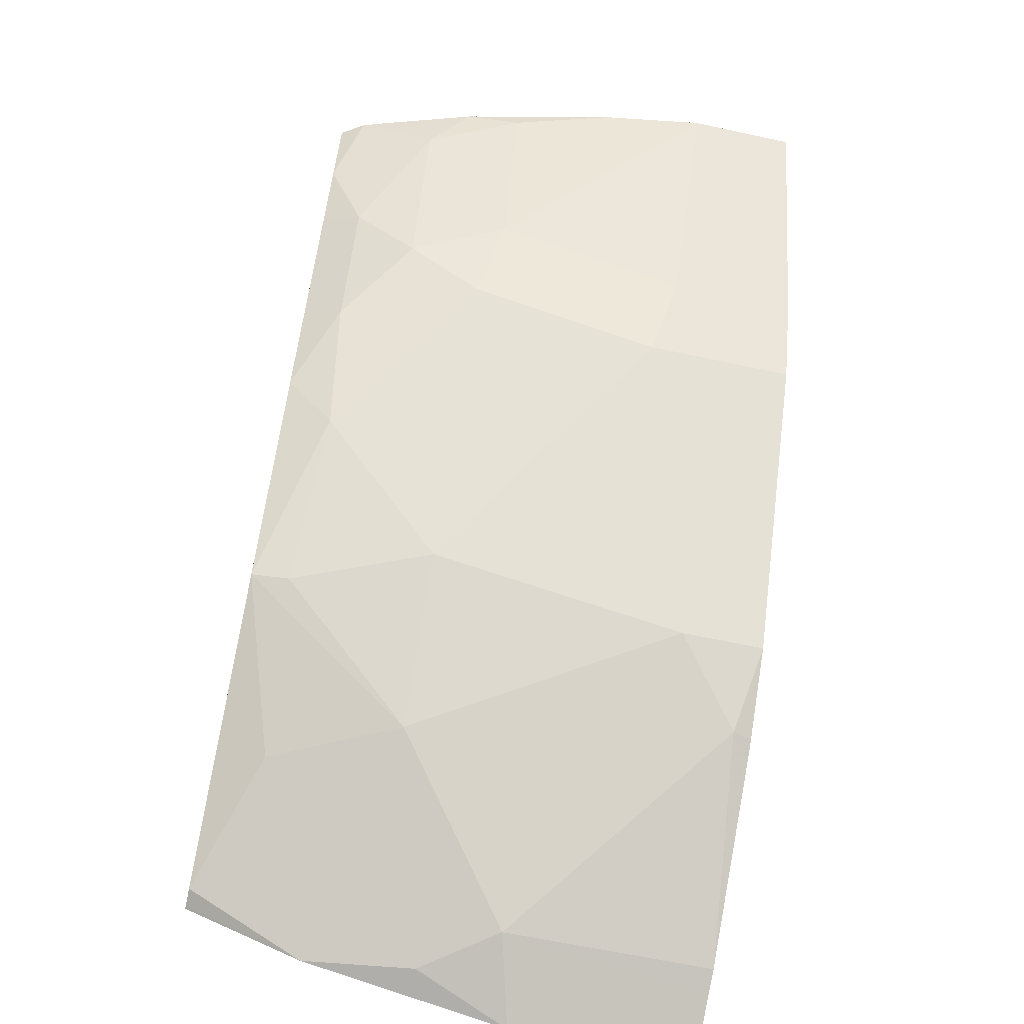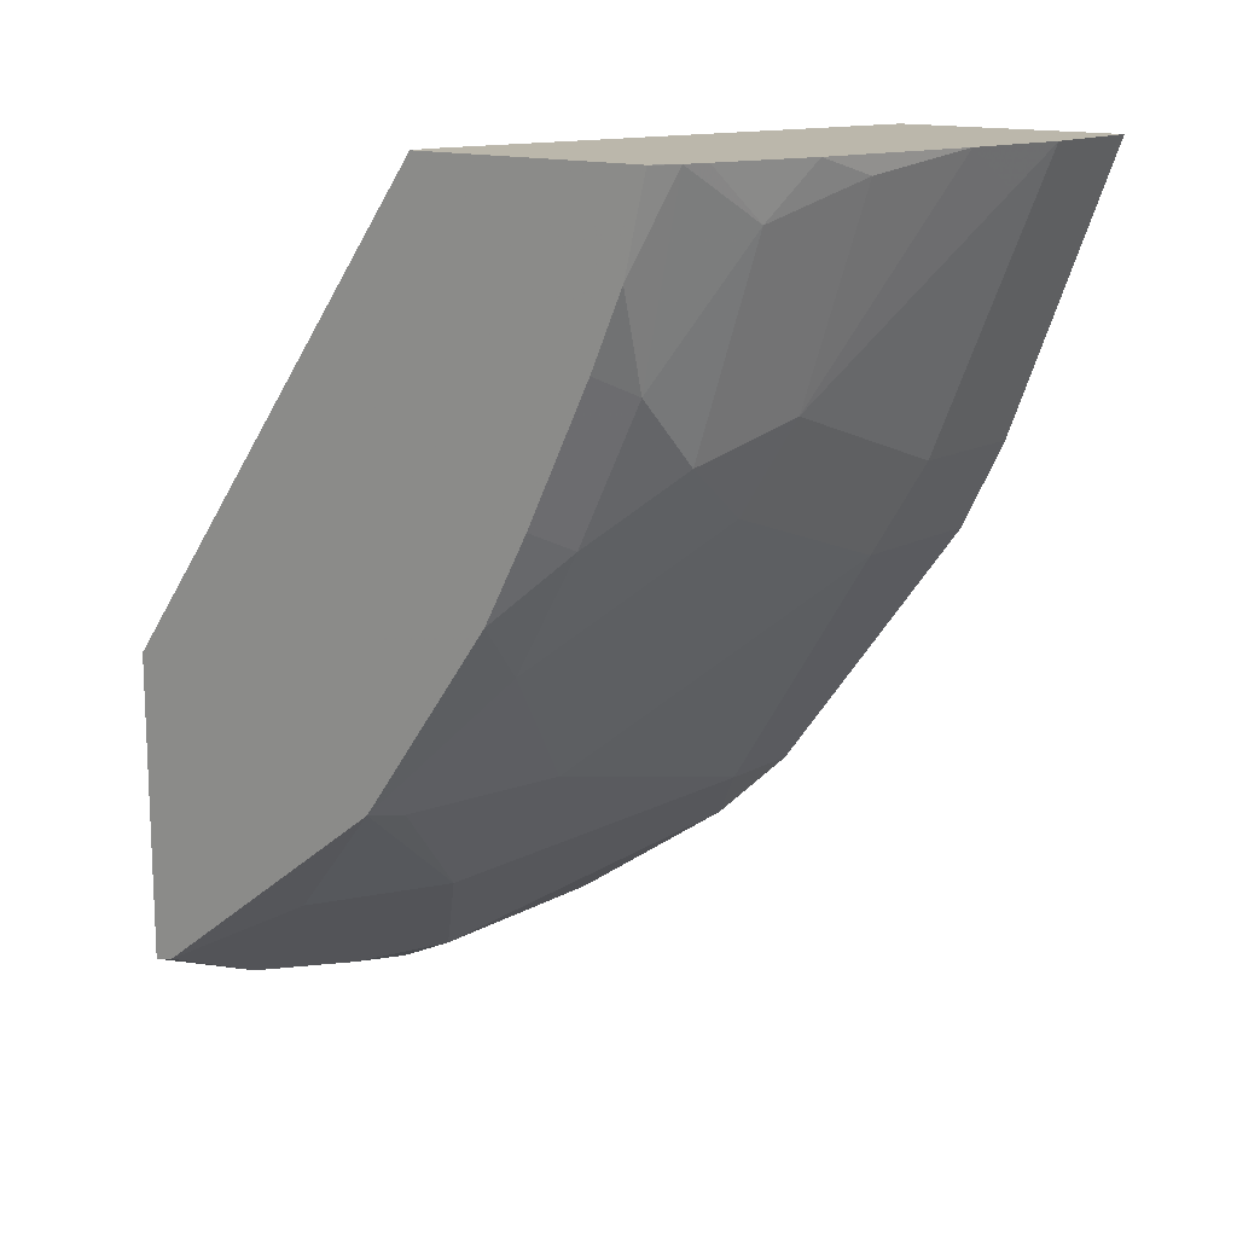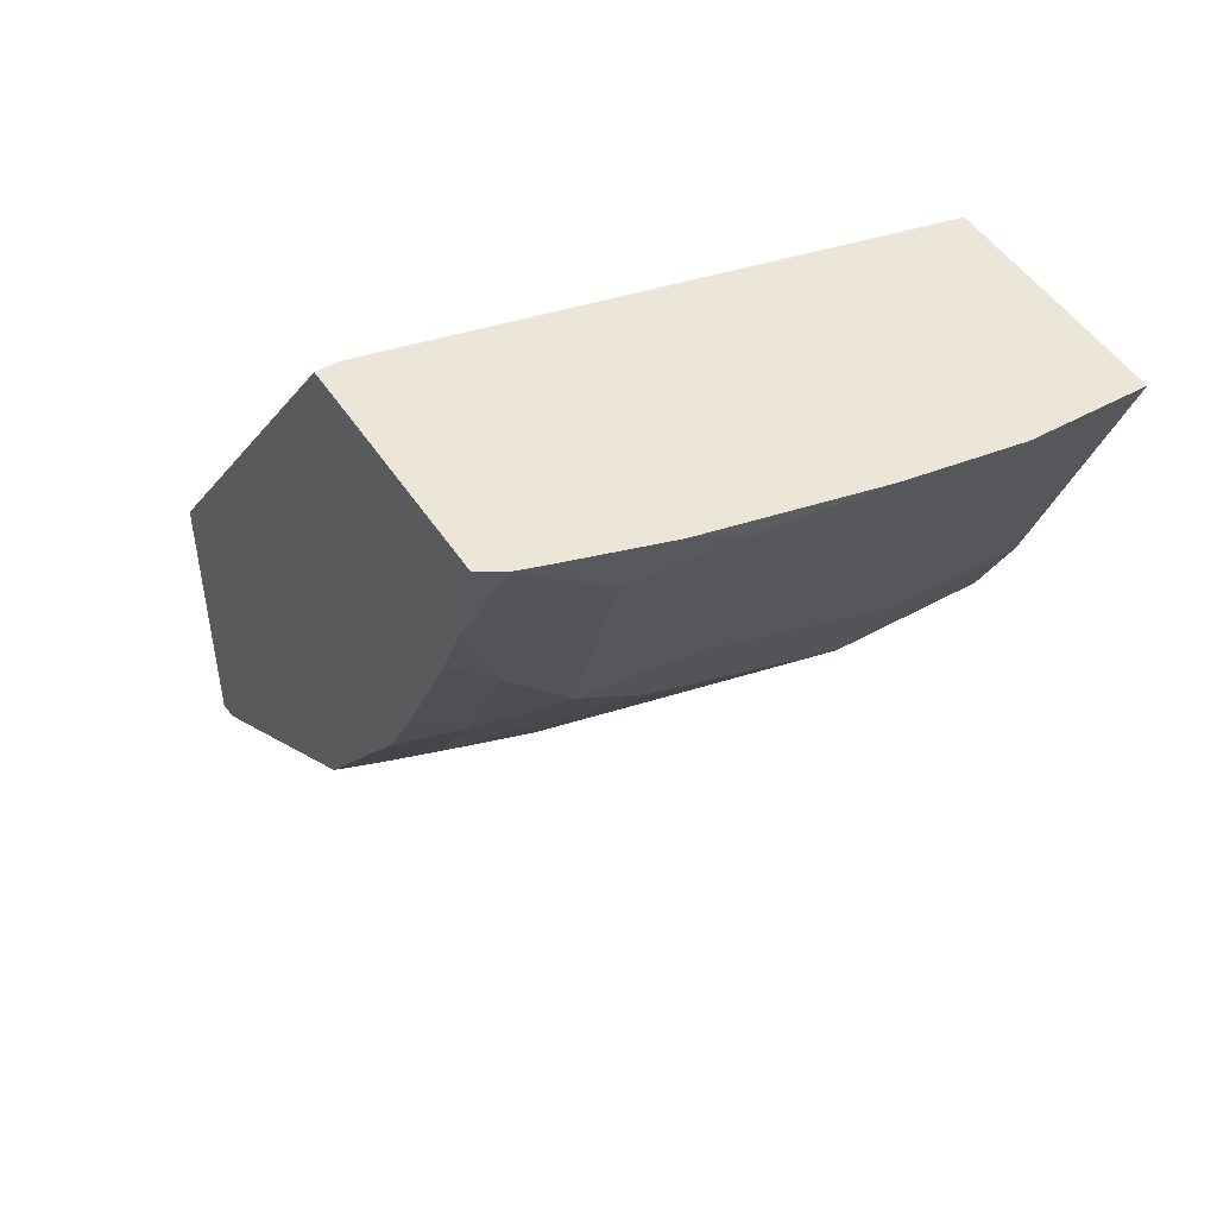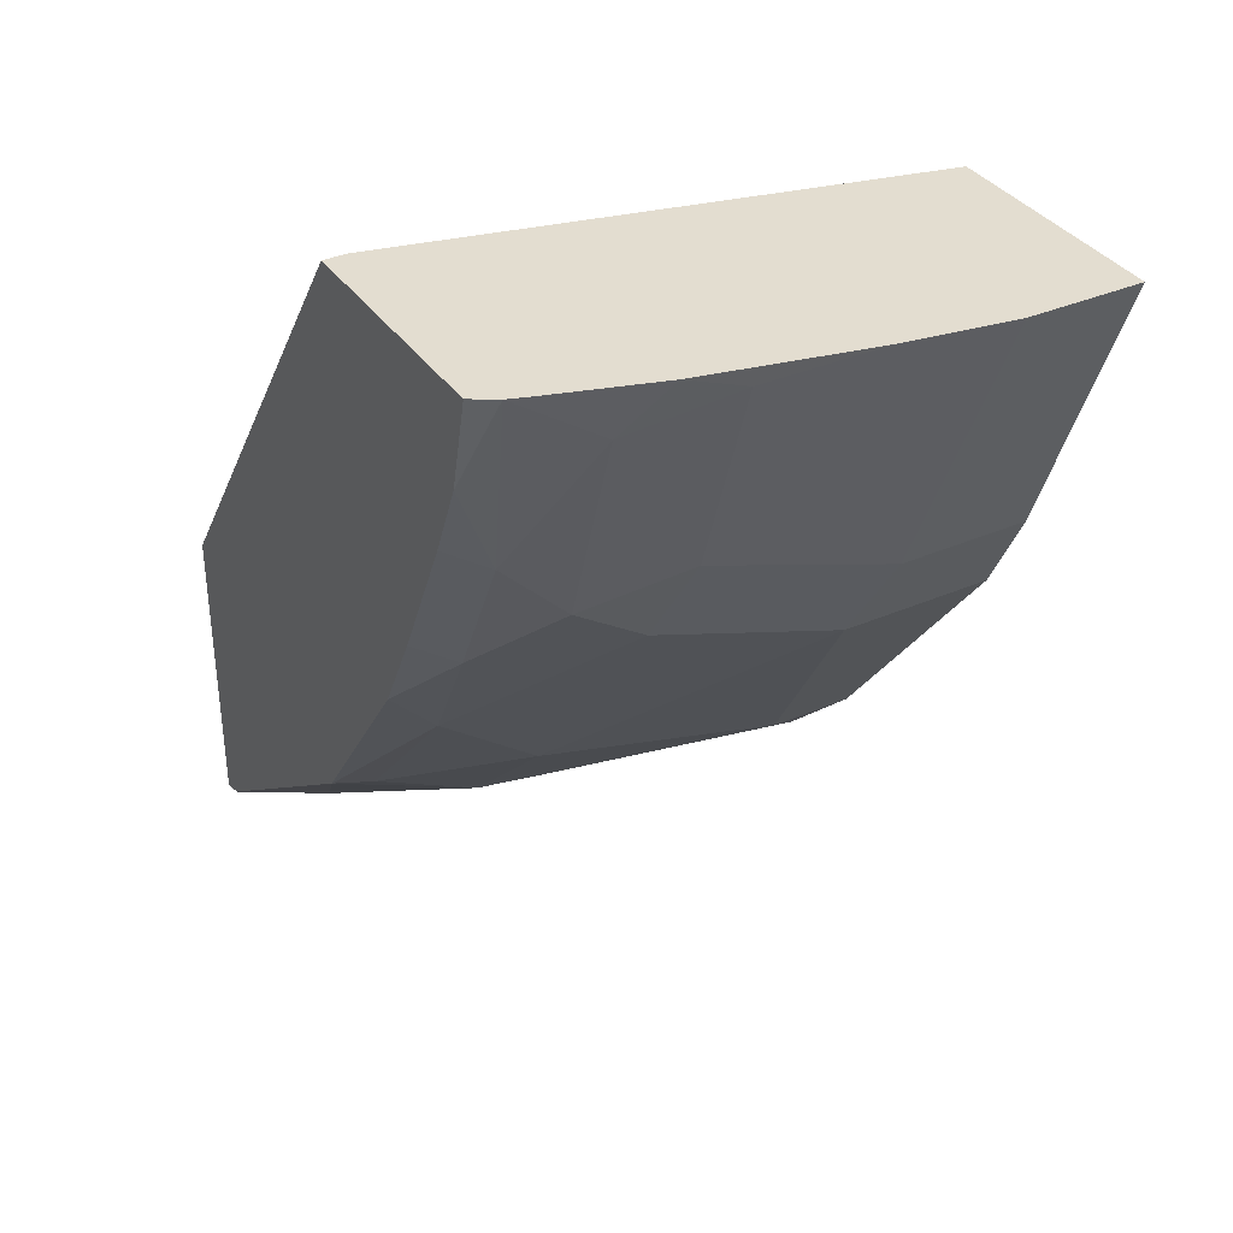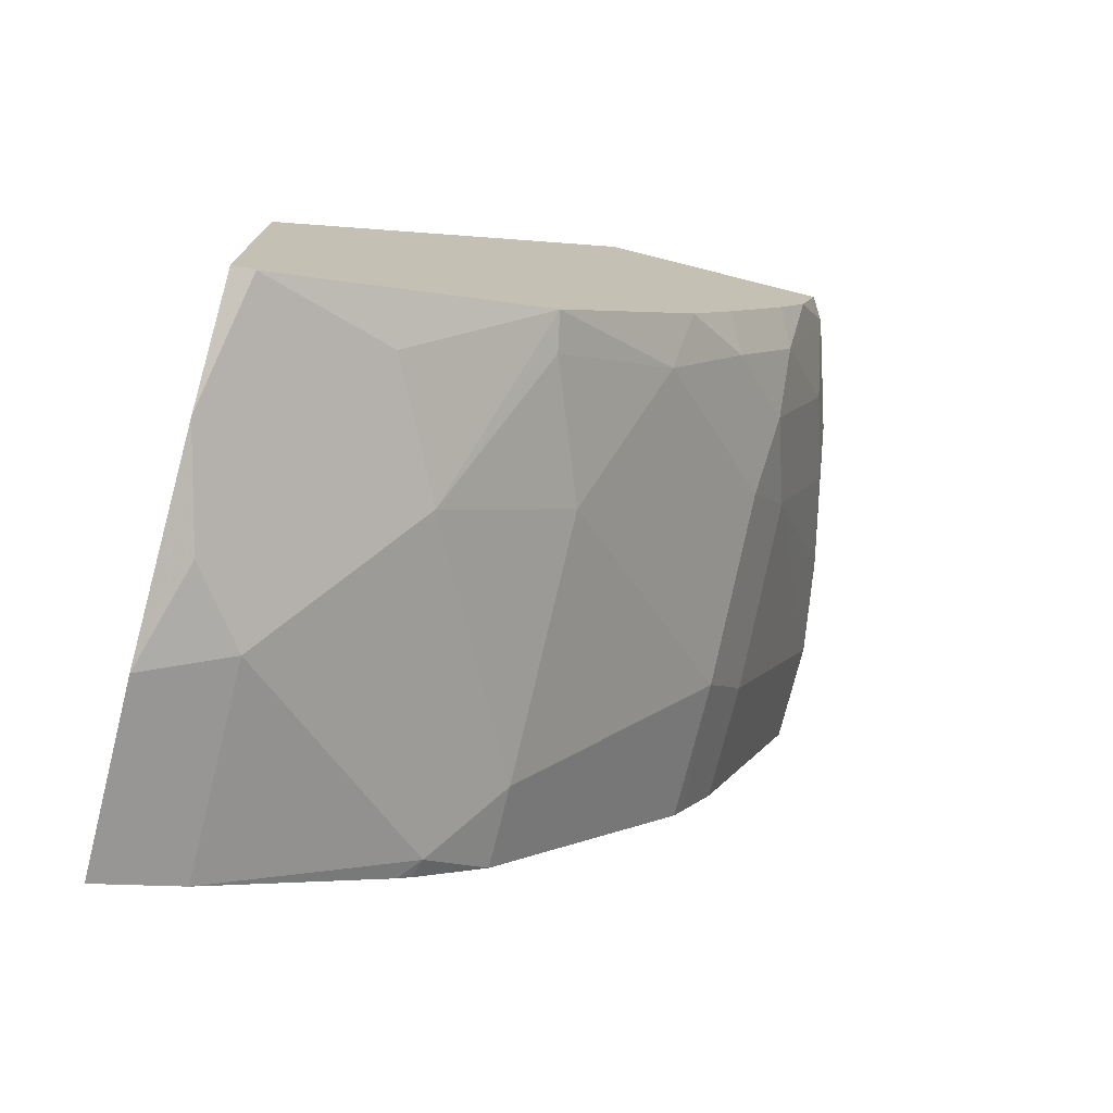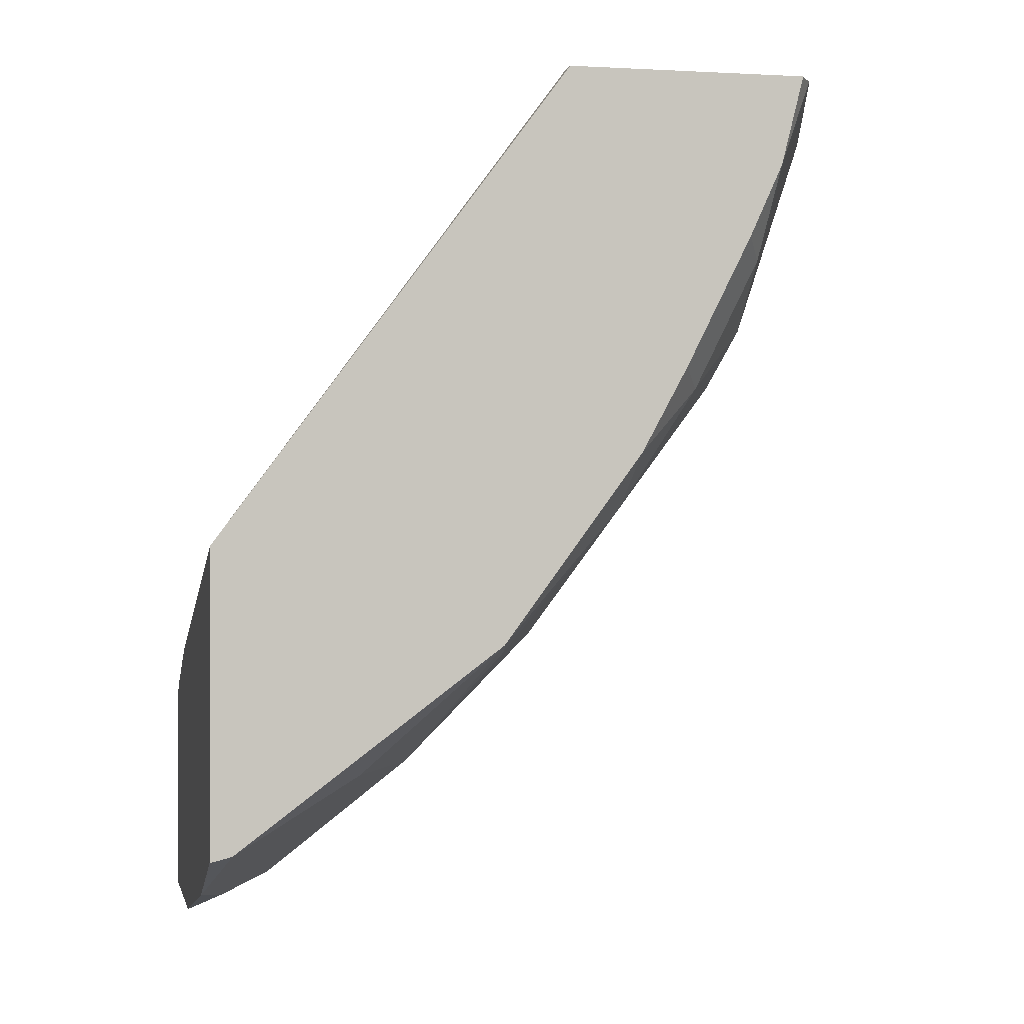
<metadata>
{"format":"obj","ext":"obj","renderer":"f3d","projection":"perspective","resolution":1024,"background":"white","views":[{"elev":-62.8,"azim":-12.4,"up":"+Z"},{"elev":14.2,"azim":-50.8,"up":"+Z"},{"elev":48.8,"azim":-31.7,"up":"+Z"},{"elev":35.6,"azim":-29.9,"up":"+Z"},{"elev":-75.1,"azim":-104.1,"up":"+Z"},{"elev":-0.7,"azim":-101.9,"up":"+Z"}]}
</metadata>
<code>
v -0.0644 -0.543 -0.2499
v -0.001141 -0.543 -0.2499
v -0.1255 -0.5337 -0.2499
v -0.08661 -0.5319 -0.2722
v -0.07424 -0.4824 -0.4083
v -0.001141 -0.4131 -0.2499
v -0.001141 -0.4824 -0.4083
v -0.2172 -0.5141 -0.2499
v -0.1856 -0.5195 -0.2598
v -0.1856 -0.4824 -0.3711
v -0.1113 -0.5195 -0.2969
v -0.1979 -0.4577 -0.4206
v -0.08661 -0.4577 -0.4577
v -0.001141 -0.4633 -0.4465
v -0.287 -0.3482 -0.2499
v -0.001141 -0.1504 -0.6111
v -0.06399 -0.1504 -0.5835
v -0.274 -0.4966 -0.2499
v -0.2412 -0.501 -0.2784
v -0.2412 -0.4639 -0.3897
v -0.2721 -0.3835 -0.4948
v -0.1237 -0.4206 -0.4948
v -0.001141 -0.4577 -0.4577
v -0.04949 -0.3464 -0.6061
v -0.3005 -0.3482 -0.2499
v -0.3005 -0.1504 -0.516
v -0.001141 -0.1504 -0.7413
v -0.287 -0.4923 -0.2499
v -0.2783 -0.4639 -0.3526
v -0.2783 -0.4268 -0.4268
v -0.3005 -0.311 -0.5708
v -0.2783 -0.3155 -0.5752
v -0.1979 -0.3464 -0.569
v -0.3005 -0.3896 -0.4639
v -0.001141 -0.3464 -0.6061
v -0.1979 -0.3093 -0.6061
v -0.1979 -0.2722 -0.6433
v -0.01239 -0.3093 -0.6433
v -0.3005 -0.484 -0.2499
v -0.3005 -0.1504 -0.6851
v -0.001141 -0.1867 -0.7231
v -0.1104 -0.1504 -0.7413
v -0.3005 -0.484 -0.2502
v -0.3005 -0.4817 -0.2591
v -0.3005 -0.4714 -0.3005
v -0.3005 -0.4528 -0.3415
v -0.3005 -0.4157 -0.4157
v -0.3005 -0.1626 -0.6821
v -0.2721 -0.235 -0.6433
v -0.001141 -0.3062 -0.6425
v -0.1917 -0.2289 -0.6742
v -0.1237 -0.1979 -0.7175
v -0.001141 -0.298 -0.6488
v -0.001141 -0.1979 -0.7175
v -0.231 -0.1504 -0.7134
v -0.3005 -0.1521 -0.6848
v -0.167 -0.167 -0.7237
v -0.266 -0.1918 -0.6742
f 25 34 47
f 25 47 46
f 25 46 45
f 25 45 44
f 25 44 43
f 28 39 43
f 27 41 42
f 28 44 45
f 28 43 44
f 25 31 34
f 25 43 39
f 25 48 31
f 21 30 34
f 25 40 56
f 25 26 40
f 24 33 36
f 24 38 35
f 24 37 38
f 24 36 37
f 22 33 24
f 21 34 31
f 21 33 22
f 21 32 33
f 21 31 32
f 28 45 29
f 25 56 48
f 29 45 46
f 48 55 57
f 29 47 30
f 20 30 21
f 51 57 52
f 48 58 49
f 48 51 58
f 48 57 51
f 48 56 55
f 42 57 55
f 42 52 57
f 41 52 42
f 41 54 52
f 40 55 56
f 38 54 53
f 38 52 54
f 38 53 50
f 37 52 38
f 37 51 52
f 37 58 51
f 37 49 58
f 35 38 50
f 32 36 33
f 32 37 36
f 31 37 32
f 31 49 37
f 31 48 49
f 30 47 34
f 29 46 47
f 20 29 30
f 2 50 53
f 19 28 29
f 3 10 11
f 3 9 10
f 3 8 9
f 2 16 6
f 2 27 16
f 2 41 27
f 2 54 41
f 2 53 54
f 2 35 50
f 2 14 23
f 2 7 14
f 3 11 4
f 1 7 2
f 1 4 5
f 1 3 4
f 1 8 3
f 1 18 8
f 1 28 18
f 1 39 28
f 1 25 39
f 1 15 25
f 1 6 15
f 1 2 6
f 19 29 20
f 1 5 7
f 4 11 5
f 2 23 35
f 5 12 13
f 18 28 19
f 5 10 12
f 16 40 26
f 16 55 40
f 16 42 55
f 16 27 42
f 15 26 25
f 15 17 26
f 13 35 23
f 13 24 35
f 13 22 24
f 13 23 14
f 12 22 13
f 16 26 17
f 12 20 21
f 12 21 22
f 5 13 14
f 5 11 10
f 6 16 17
f 6 17 15
f 8 18 19
f 5 14 7
f 9 19 20
f 9 20 10
f 10 20 12
f 8 19 9

</code>
